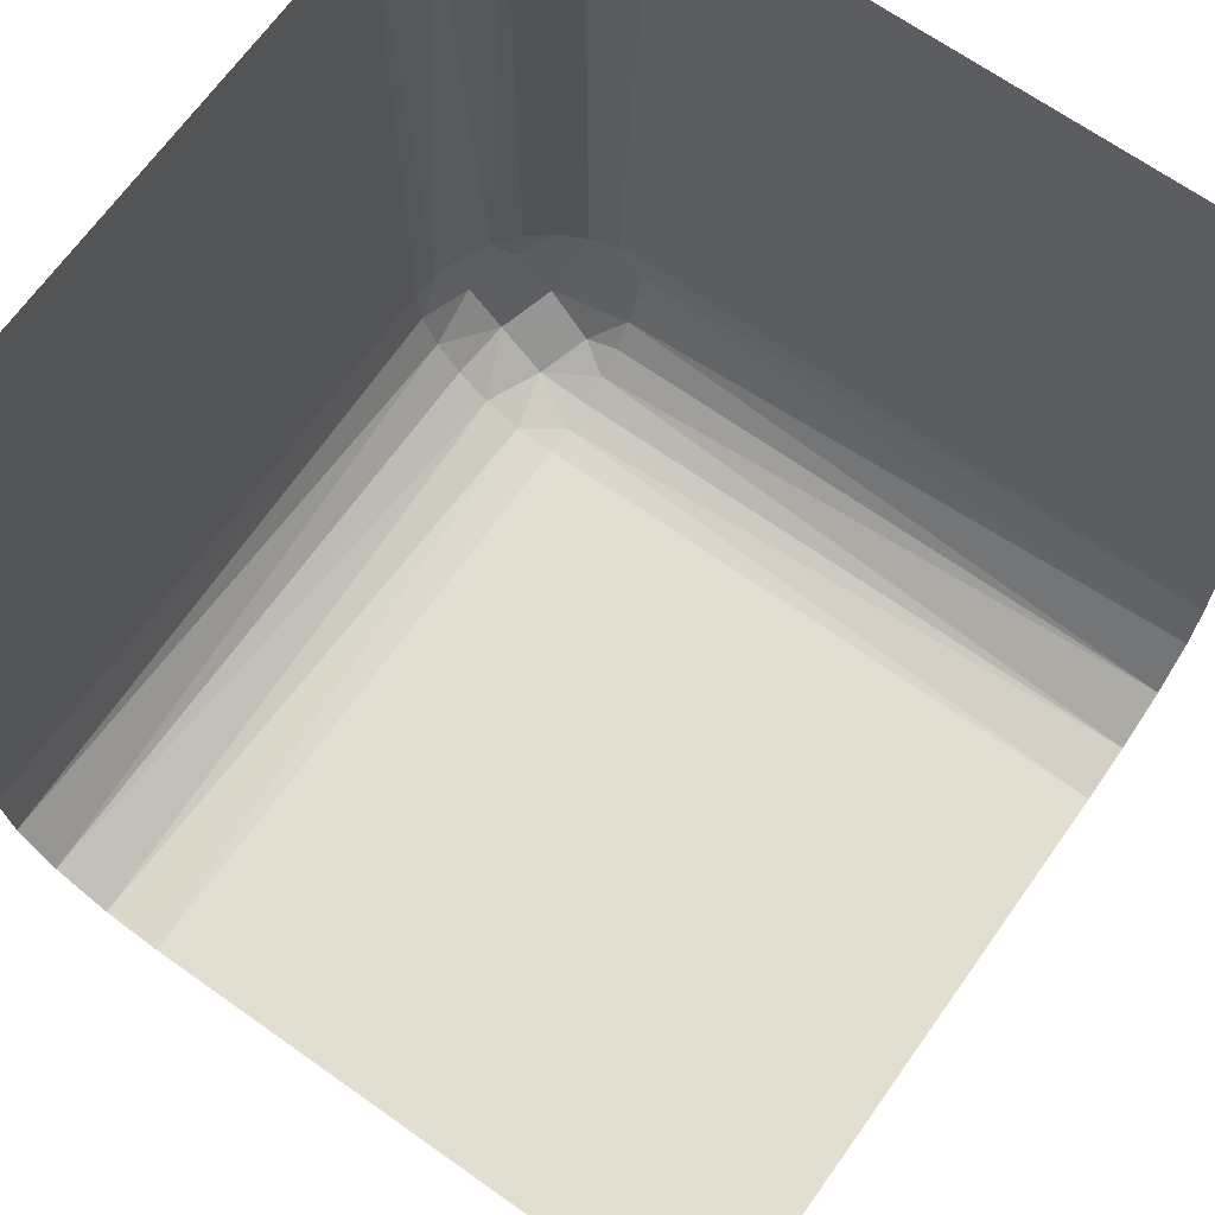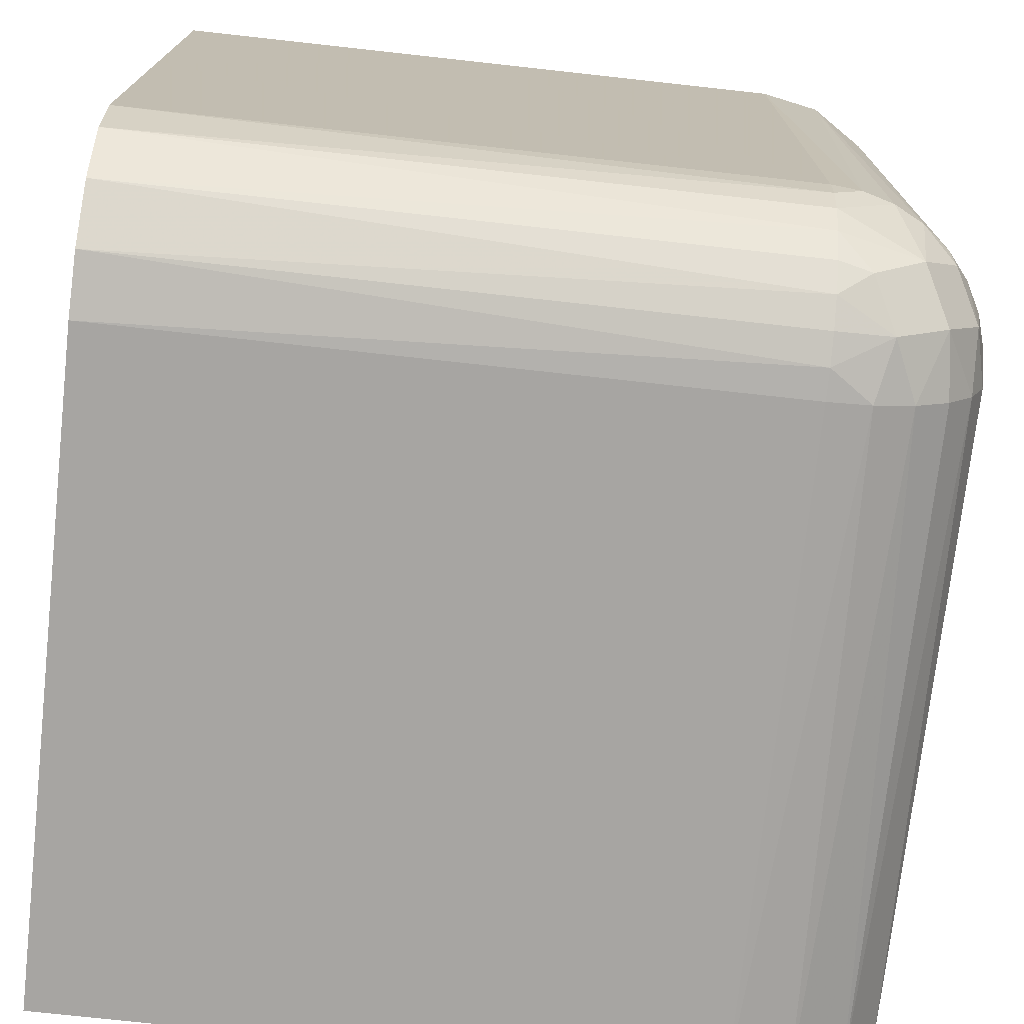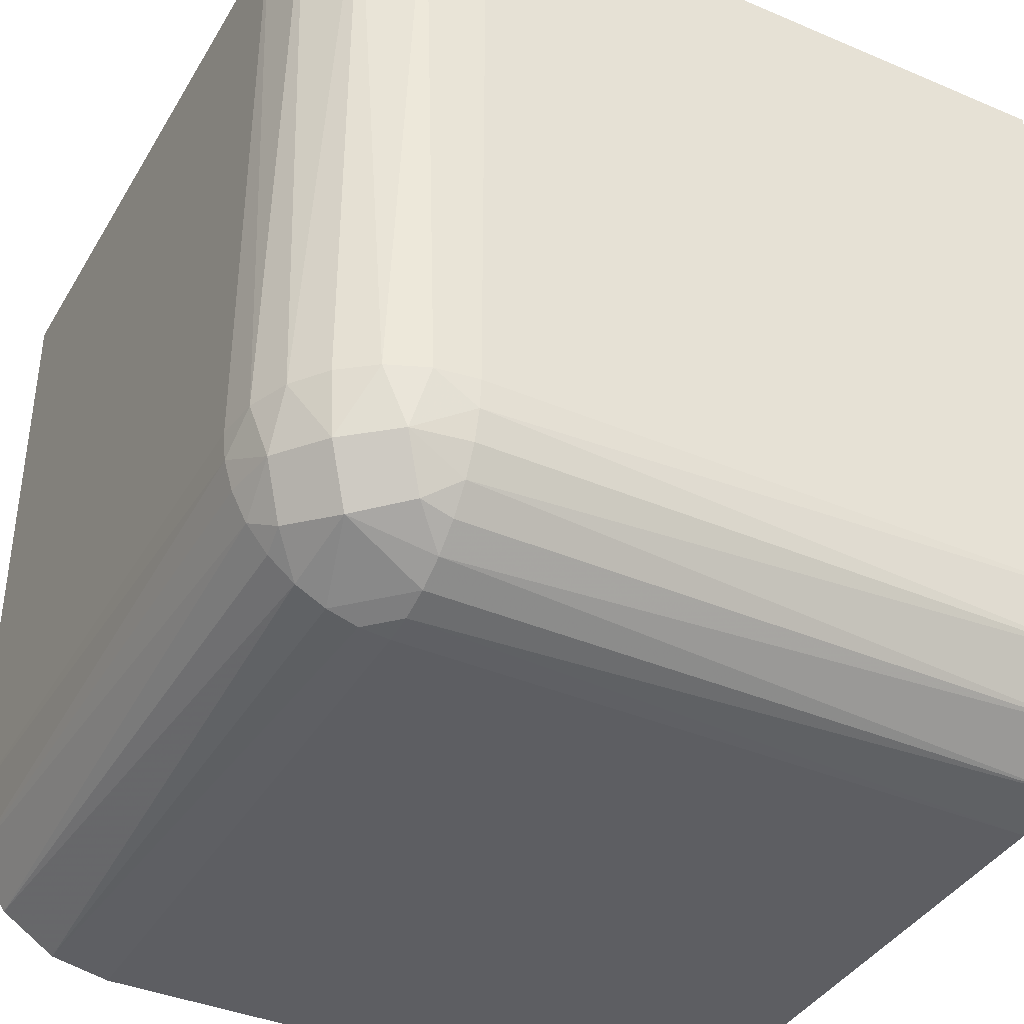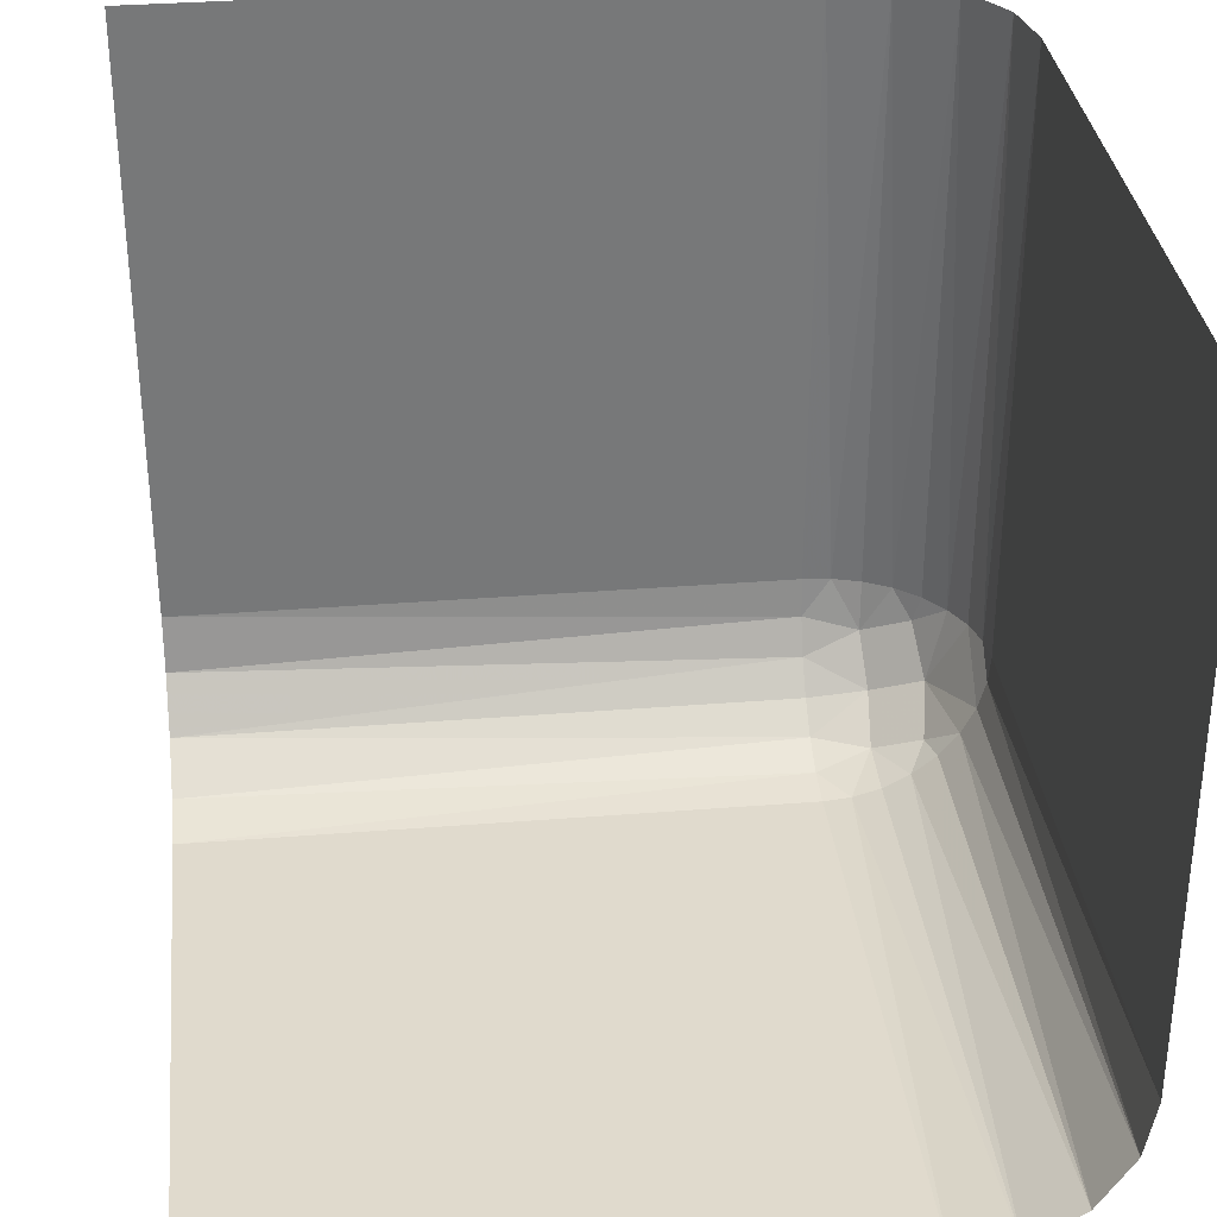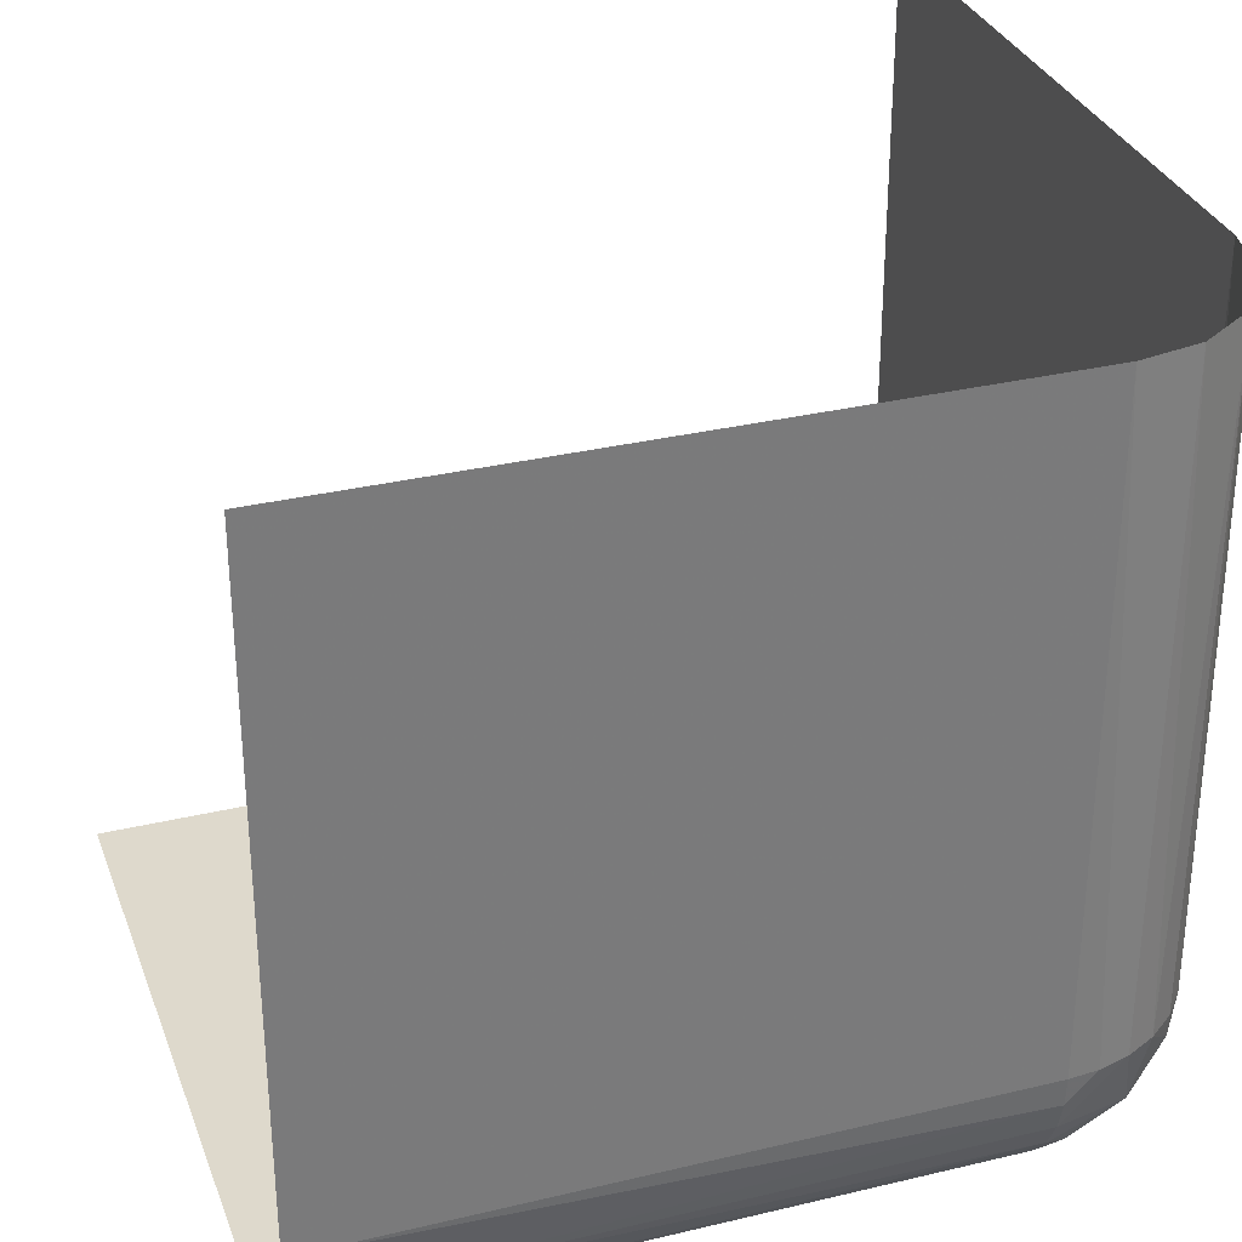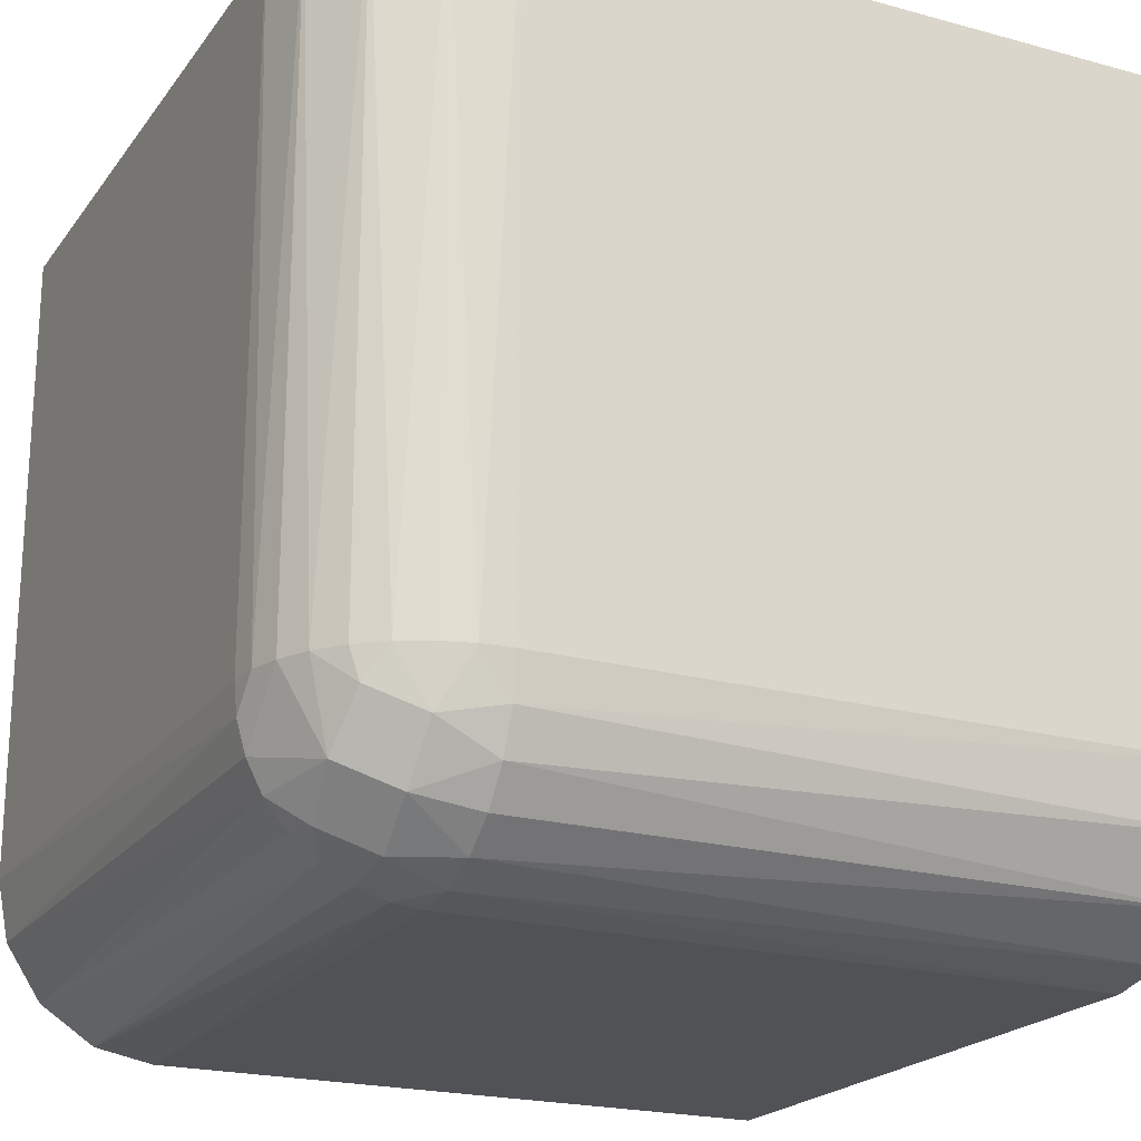
<metadata>
{"format":"obj","ext":"obj","renderer":"f3d","projection":"perspective","resolution":1024,"background":"white","views":[{"elev":67.7,"azim":-144.6,"up":"+Z"},{"elev":-73.9,"azim":-6.3,"up":"+Z"},{"elev":-39.2,"azim":152.1,"up":"+Y"},{"elev":33.0,"azim":-96.3,"up":"+Z"},{"elev":32.0,"azim":-18.6,"up":"+Z"},{"elev":-21.1,"azim":63.9,"up":"+Z"}]}
</metadata>
<code>
v -0.2748 0.2644 0.2755
v -0.2567 0.3 0.275
v -0.2582 0.2726 0.3
v -0.275 0.3 0.2567
v -0.2563 0.2821 0.2836
v -0.2646 0.3 0.2646
v -0.2646 0.5 0.2646
v -0.2646 0.2646 0.3
v -0.2646 0.2646 0.5
v -0.2726 0.2582 0.3
v -0.2671 0.2806 0.2678
v -0.2517 0.3 0.2871
v -0.2634 0.2671 0.2908
v -0.2901 0.2669 0.2638
v -0.2535 0.2816 0.3
v -0.2535 0.2816 0.5
v -0.2535 0.5 0.2816
v -0.2829 0.282 0.2566
v -0.2909 0.2508 0.3
v -0.5 0.4 0.25
v -0.5 0.2816 0.2535
v -0.5 0.25 0.4
v -0.5 0.25 0.3
v -0.5 0.25 0.5
v -0.5 0.3 0.25
v -0.5 0.5 0.25
v -0.5 0.2535 0.2816
v -0.5 0.2646 0.2646
v -0.3 0.2816 0.2535
v -0.3 0.25 0.3
v -0.3 0.25 0.5
v -0.3 0.2508 0.2909
v -0.3 0.3 0.25
v -0.3 0.5 0.25
v -0.3 0.2909 0.2508
v -0.3 0.2535 0.2816
v -0.3 0.2726 0.2582
v -0.3 0.2646 0.2646
v -0.3 0.2582 0.2726
v -0.2871 0.3 0.2517
v -0.2508 0.2909 0.3
v -0.25 0.4 0.5
v -0.25 0.3 0.3
v -0.25 0.3 0.5
v -0.25 0.5 0.4
v -0.25 0.5 0.3
v -0.25 0.5 0.5
v -0.2816 0.5 0.2535
v -0.2816 0.2535 0.3
v -0.2816 0.2535 0.5
v -0.4 0.25 0.5
v -0.4 0.5 0.25
f 30 31 51
f 22 30 51
f 51 24 22
f 30 22 23
f 44 41 43
f 16 15 41
f 9 8 3
f 50 49 10
f 10 8 9
f 3 15 16
f 16 9 3
f 9 50 10
f 31 30 19
f 19 50 31
f 19 49 50
f 44 16 41
f 1 14 11
f 13 1 5
f 35 33 40
f 18 40 4
f 18 29 35
f 18 4 11
f 35 40 18
f 5 2 12
f 41 12 43
f 12 41 5
f 3 5 15
f 5 41 15
f 11 6 2
f 29 18 37
f 14 38 37
f 39 38 14
f 36 39 1
f 49 32 36
f 39 14 1
f 30 32 19
f 3 13 5
f 10 1 13
f 8 13 3
f 49 1 10
f 10 13 8
f 49 36 1
f 49 19 32
f 14 37 18
f 52 20 26
f 33 25 20
f 33 52 34
f 20 52 33
f 42 45 47
f 43 46 45
f 43 42 44
f 45 42 43
f 17 46 12
f 7 17 2
f 48 7 4
f 34 48 40
f 17 12 2
f 48 4 40
f 23 32 30
f 27 36 32
f 28 38 39
f 21 29 37
f 37 38 28
f 39 36 27
f 27 28 39
f 28 21 37
f 25 33 35
f 21 25 35
f 23 27 32
f 14 18 11
f 1 11 5
f 4 6 11
f 11 2 5
f 46 43 12
f 7 2 6
f 7 6 4
f 34 40 33
f 21 35 29

</code>
